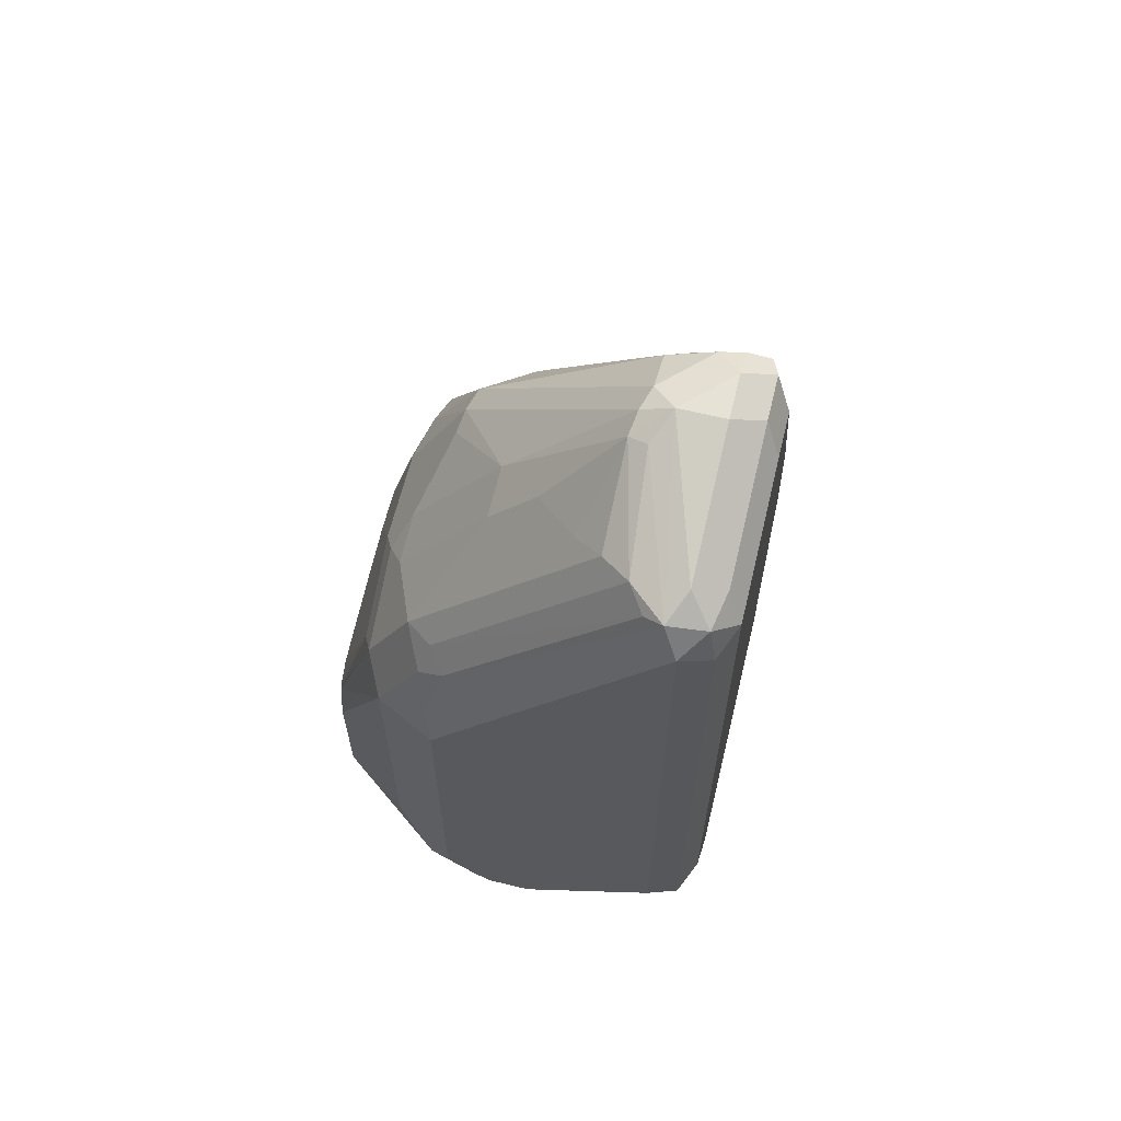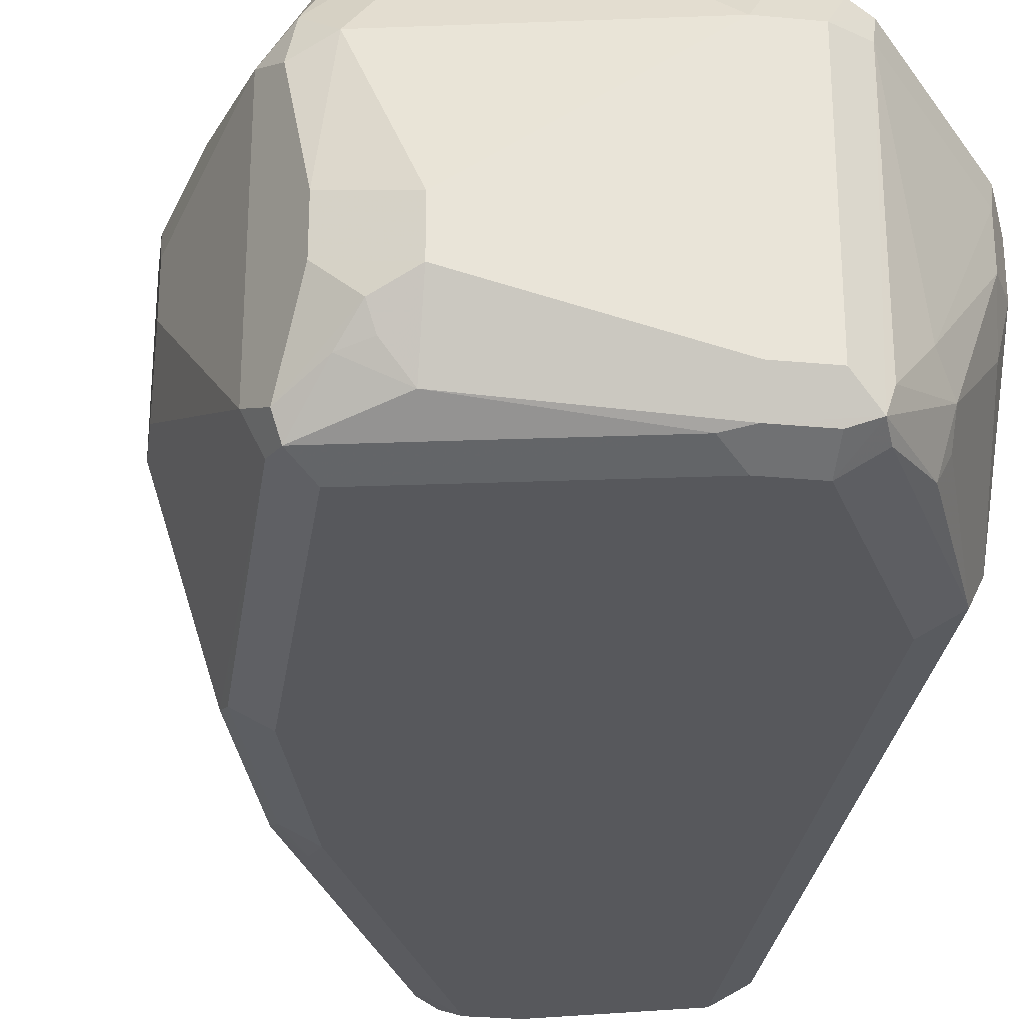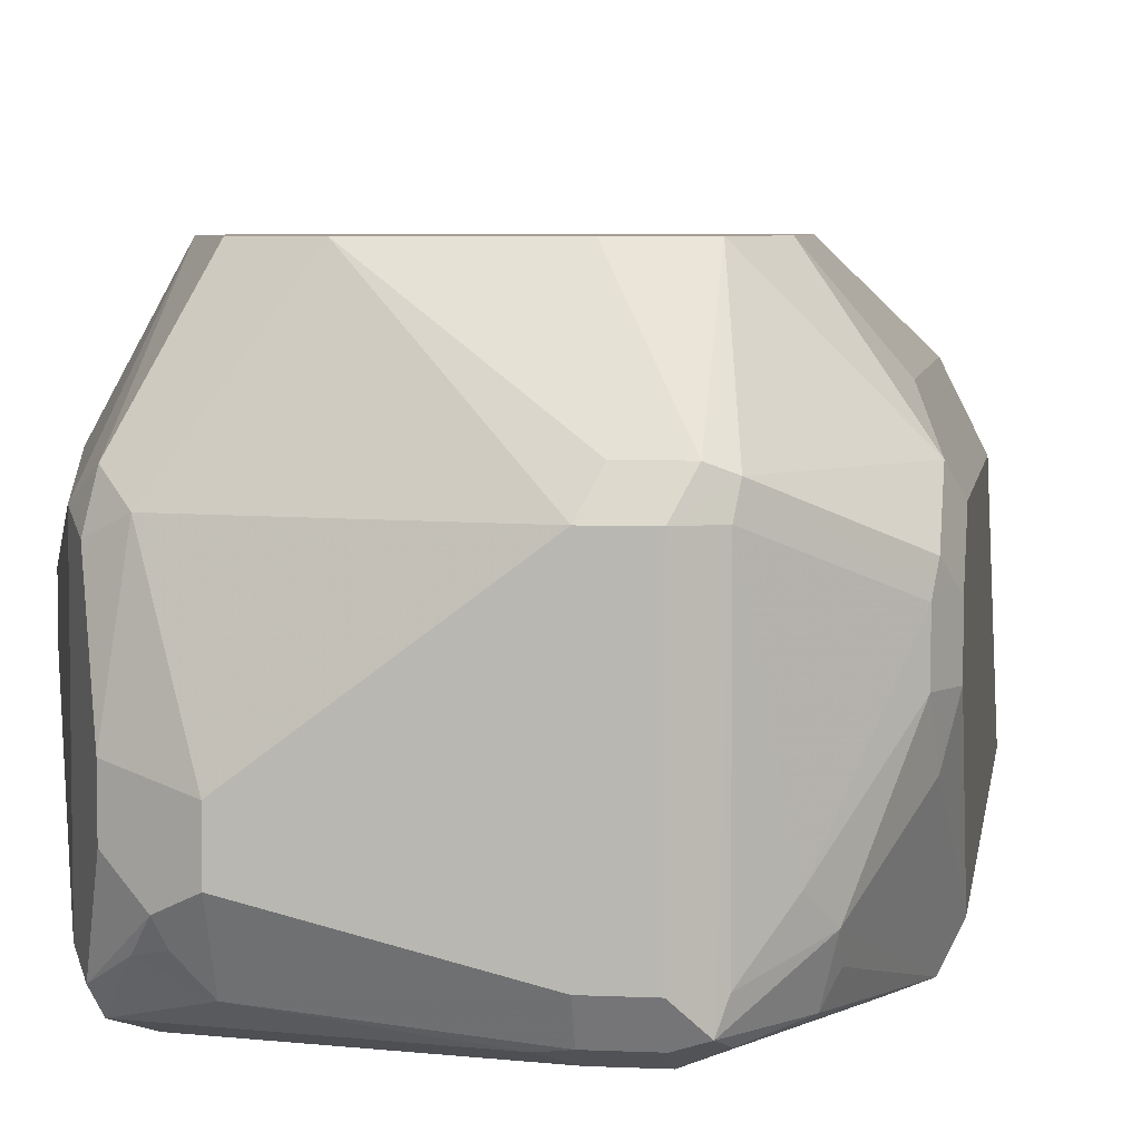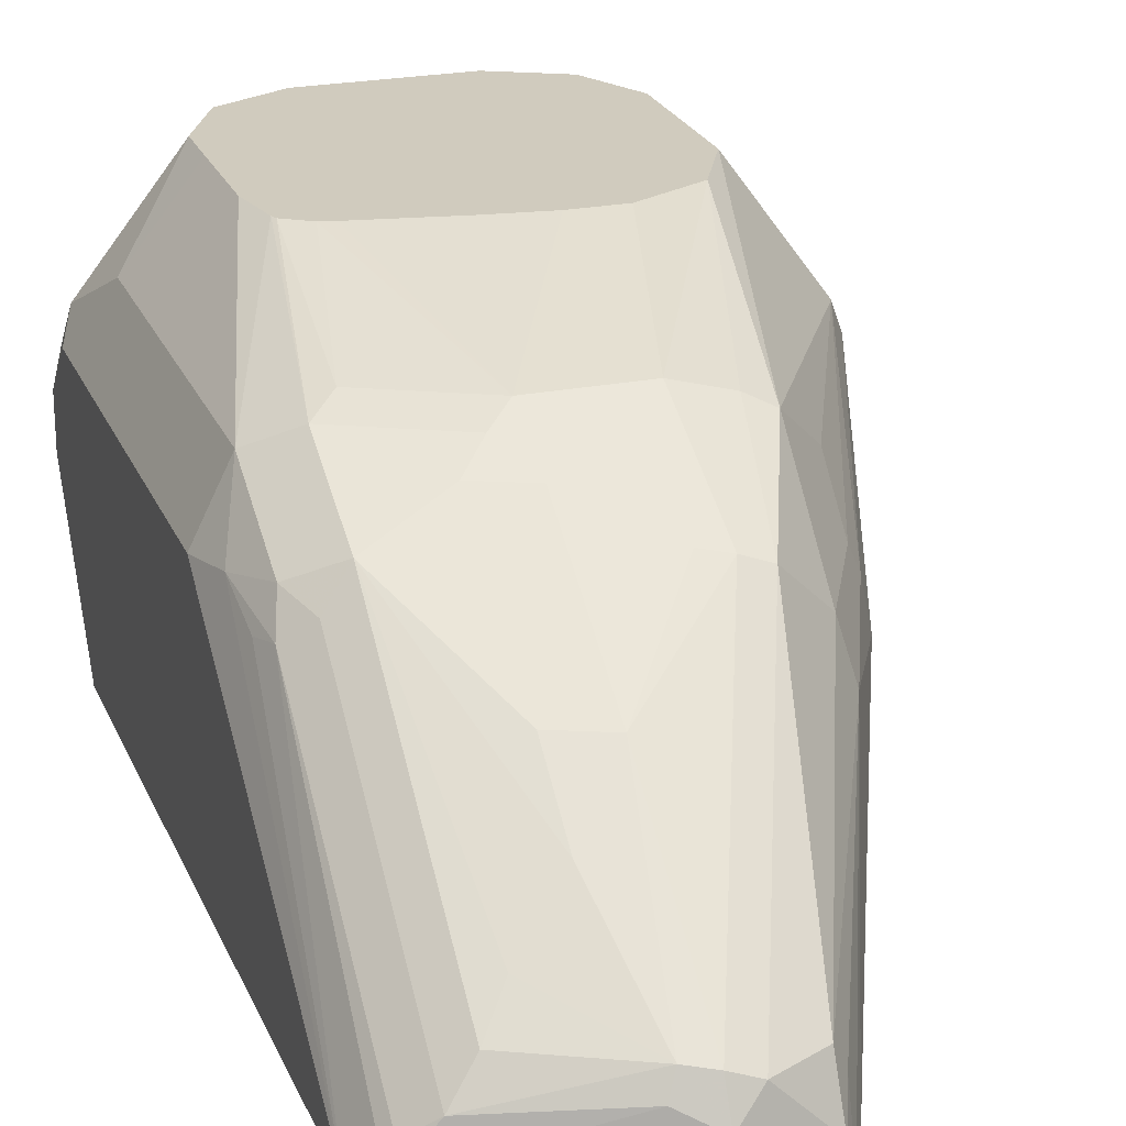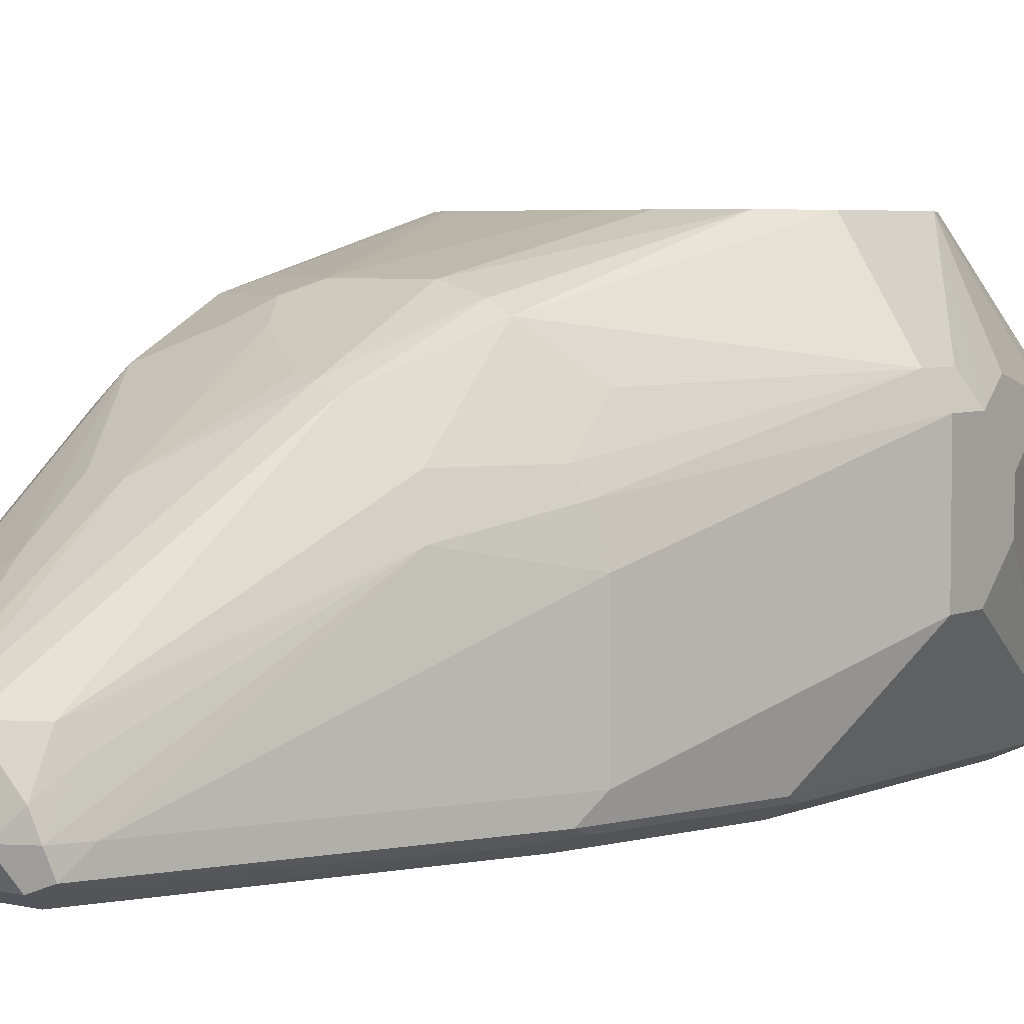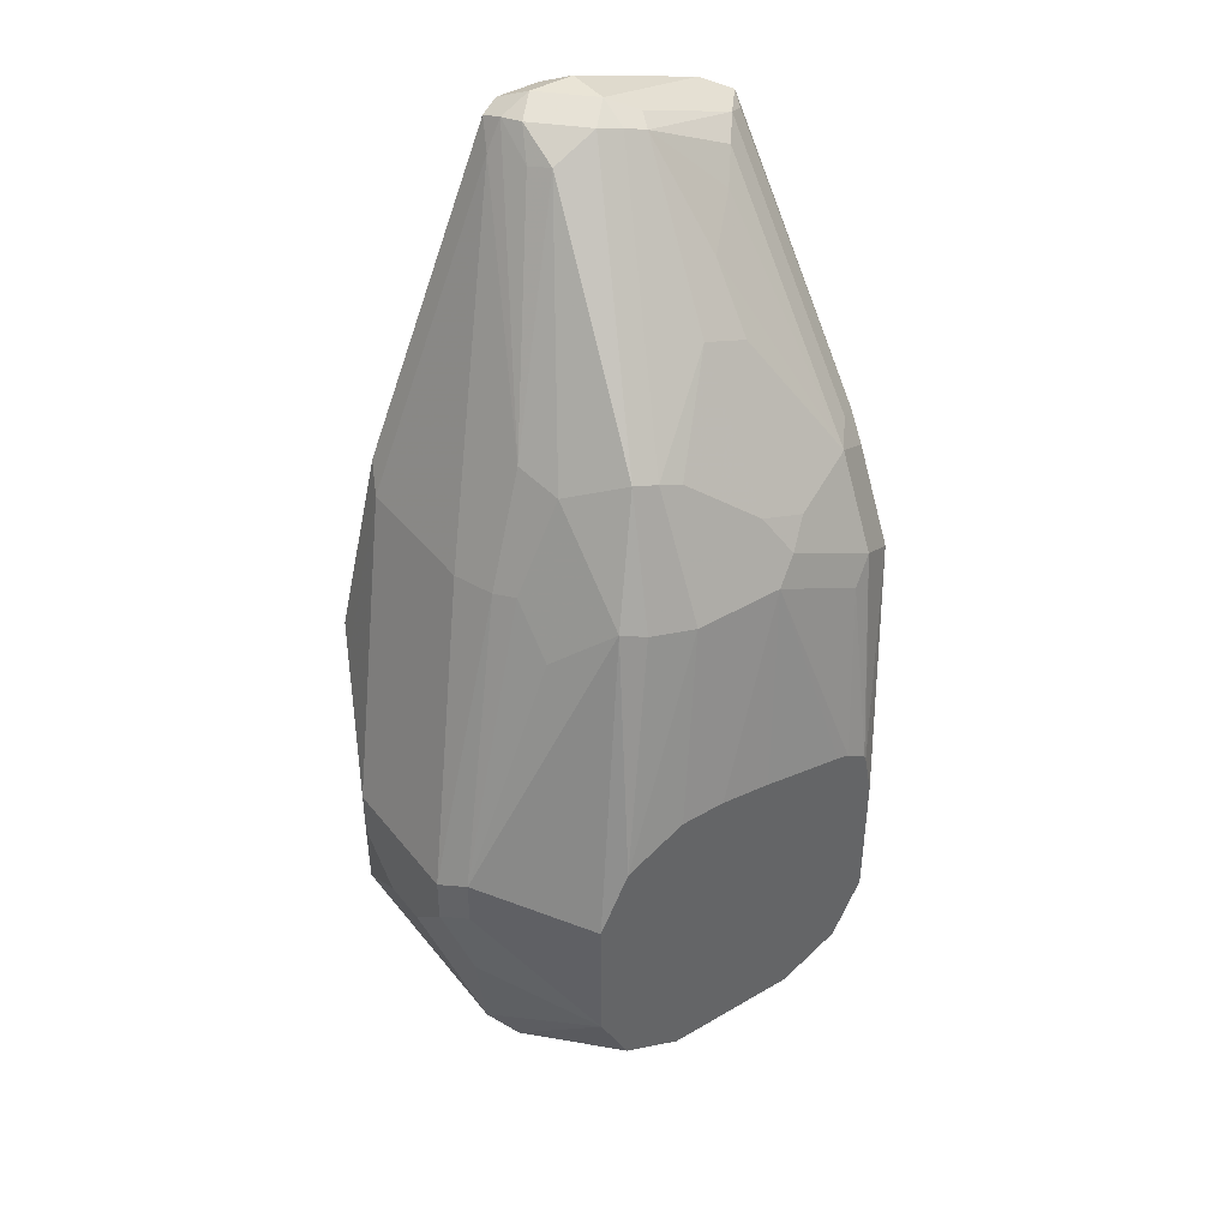
<metadata>
{"format":"obj","ext":"obj","renderer":"f3d","projection":"perspective","resolution":1024,"background":"white","views":[{"elev":64.0,"azim":-76.2,"up":"+Z"},{"elev":-28.5,"azim":172.0,"up":"+Y"},{"elev":5.5,"azim":-171.9,"up":"+Y"},{"elev":23.3,"azim":-18.5,"up":"+Y"},{"elev":4.7,"azim":36.2,"up":"+Y"},{"elev":42.4,"azim":144.9,"up":"+Z"}]}
</metadata>
<code>
v -0.1081 -0.8111 0.1802
v -0.1021 -0.8231 0.1742
v -0.09912 -0.8201 0.1892
v -0.1021 -0.8051 0.1922
v -0.09912 -0.7255 0.0991
v -0.1021 -0.727 0.09009
v -0.1036 -0.7187 0.07209
v -0.1081 -0.721 0.05404
v -0.1081 -0.8111 -0.07207
v -0.09011 -0.8291 0.1802
v -0.1021 -0.8231 -0.07807
v -0.0841 -0.8231 0.1922
v -0.03605 -0.8111 0.2163
v -0.09011 -0.8111 0.1982
v -0.03605 -0.793 0.2163
v -0.04806 -0.787 0.2102
v -0.09011 -0.7908 0.1937
v -0.09912 -0.7975 0.1892
v -0.09011 -0.7187 0.1036
v -0.09611 -0.715 0.09009
v -0.09611 -0.6969 0.05404
v -0.1021 -0.709 0.05404
v -0.1081 -0.721 -0.09012
v -0.1081 -0.757 -0.1081
v -0.1036 -0.775 -0.1104
v -0.03605 -0.8291 0.1982
v -0.09011 -0.8291 -0.07207
v -0.08561 -0.8021 -0.1352
v -0.08561 -0.8111 -0.1284
v -0.08109 -0.8201 -0.1306
v -0.06607 -0.8231 -0.1502
v -0.03003 -0.8231 0.2102
v -0.01802 -0.8111 0.2163
v -0.02702 -0.784 0.2118
v -0.03605 -0.781 0.2102
v -0.04505 -0.7795 0.2072
v -0.08109 -0.7795 0.1892
v -0.08109 -0.7074 0.0991
v -0.08109 -0.6894 0.06305
v -0.06844 -0.6668 -0.01802
v -0.07207 -0.6668 -0.03602
v -0.07208 -0.6668 -0.03613
v -0.09611 -0.6969 -0.07207
v -0.1021 -0.709 -0.09012
v -0.1036 -0.712 -0.09912
v -0.1081 -0.739 -0.1081
v -0.1021 -0.757 -0.1201
v -0.01802 -0.8291 0.1982
v -0.05406 -0.8291 -0.1442
v -0.07884 -0.793 -0.1442
v -0.06607 -0.8111 -0.1562
v -0.06308 -0.8201 -0.1577
v -0.012 -0.8231 0.2102
v -0.009012 -0.8021 0.2118
v -0.004509 -0.8201 0.2072
v -0.006023 -0.8111 0.2102
v -0.009012 -0.784 0.2028
v 0.008998 -0.712 0.1217
v -7.06e-06 -0.709 0.1201
v -0.03605 -0.733 0.1502
v -0.07208 -0.7683 0.1802
v -0.05406 -0.7322 0.1442
v -0.05406 -0.751 0.1682
v -0.05406 -0.6962 0.09009
v -0.04505 -0.6894 0.08109
v -0.07208 -0.6849 0.05404
v -0.06758 -0.6668 -0.01583
v -0.07208 -0.6668 -0.07207
v -0.07205 -0.6668 -0.09019
v -0.06007 -0.6668 -0.1141
v -0.06758 -0.712 -0.1532
v -0.1036 -0.73 -0.1171
v -0.1021 -0.739 -0.1201
v -0.006023 -0.8231 0.1982
v 0.03603 -0.8291 0.07209
v 0.03828 -0.8246 0.09009
v -0.05406 -0.8231 -0.1562
v -0.02702 -0.8246 -0.1532
v -0.03605 -0.8291 -0.1442
v -0.06607 -0.721 -0.1562
v -0.05406 -0.721 -0.1622
v -0.05406 -0.8111 -0.1622
v -0.03605 -0.8111 -0.1622
v -0.03605 -0.8231 -0.1562
v -0.004509 -0.793 0.2005
v -7.06e-06 -0.8111 0.1982
v 0.04956 -0.8201 0.08109
v 0.03153 -0.748 0.1171
v 0.02703 -0.73 0.1126
v 0.02703 -0.712 0.09461
v 0.02703 -0.6939 0.07657
v 0.01802 -0.6894 0.07435
v -7.06e-06 -0.7029 0.1081
v -0.009012 -0.7074 0.1171
v -0.03605 -0.6969 0.0961
v -0.03605 -0.6849 0.07209
v -0.05912 -0.6668 -0.01031
v -0.03605 -0.6668 -0.1262
v -0.06007 -0.709 -0.1562
v 0.05406 -0.8291 2.646e-05
v 0.04804 -0.8231 0.07209
v 0.03603 -0.8171 -0.1502
v 0.06307 -0.8246 -0.1352
v 0.05406 -0.8291 -0.1262
v -0.03605 -0.721 -0.1622
v 0.03603 -0.793 -0.1622
v 0.05406 -0.8111 0.07209
v 0.05406 -0.757 0.07209
v 0.06759 -0.8201 0.00903
v 0.04956 -0.739 0.07435
v 0.04506 -0.73 0.07657
v 0.04506 -0.712 0.05856
v 0.0841 -0.709 -0.03002
v 0.05406 -0.6668 -0.03602
v 0.04205 -0.6668 -0.01201
v -7.06e-06 -0.6849 0.07209
v -7.06e-06 -0.6668 2.646e-05
v -0.02073 -0.6668 -0.0029
v -0.05406 -0.6668 -0.009051
v 0.01802 -0.6668 -0.1262
v -0.04204 -0.709 -0.1562
v 0.06607 -0.8231 2.646e-05
v 0.04506 -0.8065 -0.1532
v 0.05406 -0.8088 -0.1487
v 0.06607 -0.8171 -0.1382
v 0.07209 -0.8111 -0.1262
v 0.06607 -0.8231 -0.1262
v 0.05406 -0.721 -0.1442
v 0.03603 -0.775 -0.1622
v 0.06008 -0.787 -0.1502
v 0.04804 -0.7991 -0.1562
v 0.07209 -0.8111 2.646e-05
v 0.0901 -0.775 -0.03602
v 0.0901 -0.721 -0.03602
v 0.0841 -0.709 -0.04803
v 0.05406 -0.6668 -0.09012
v 0.03003 -0.6668 -0.005976
v 0.01802 -0.6668 2.646e-05
v 0.04205 -0.6668 -0.1141
v 0.06307 -0.712 -0.1352
v 0.07209 -0.721 -0.1262
v 0.0901 -0.757 -0.07207
v 0.0901 -0.775 -0.05407
v 0.0841 -0.787 -0.05407
v 0.06607 -0.727 -0.1382
v 0.06008 -0.769 -0.1502
v 0.0841 -0.787 -0.03602
v 0.0901 -0.721 -0.05407
v 0.08109 -0.712 -0.08108
v 0.045 -0.6668 -0.1082
v 0.08711 -0.724 -0.06907
v 0.0901 -0.739 -0.07207
f 76 101 87
f 83 102 84
f 83 106 102
f 81 121 105
f 81 99 121
f 81 83 82
f 81 106 83
f 77 84 78
f 81 105 129
f 78 104 79
f 78 103 104
f 78 102 103
f 86 107 108
f 78 84 102
f 81 129 106
f 86 108 88
f 89 112 90
f 87 122 109
f 93 95 94
f 92 115 116
f 75 101 76
f 92 116 93
f 91 115 92
f 91 114 115
f 91 113 114
f 91 112 113
f 90 112 91
f 89 111 112
f 89 110 111
f 88 110 89
f 88 108 110
f 87 132 107
f 87 109 132
f 87 101 122
f 75 122 101
f 57 89 58
f 71 73 72
f 57 88 89
f 57 85 88
f 56 88 85
f 56 86 88
f 55 107 86
f 55 87 107
f 55 76 87
f 55 74 76
f 55 86 56
f 54 85 57
f 54 56 85
f 52 80 81
f 52 84 77
f 93 116 96
f 52 83 84
f 58 89 90
f 75 100 122
f 58 90 91
f 58 92 59
f 71 80 73
f 71 81 80
f 71 99 81
f 70 99 71
f 70 98 99
f 66 97 67
f 66 96 97
f 65 95 96
f 64 95 65
f 60 64 62
f 60 95 64
f 60 94 95
f 59 94 60
f 59 93 94
f 59 92 93
f 58 91 92
f 93 96 95
f 126 152 142
f 96 138 117
f 132 147 133
f 128 146 129
f 128 145 146
f 128 140 145
f 126 147 132
f 126 144 147
f 126 143 144
f 126 142 143
f 126 141 152
f 126 146 141
f 126 130 146
f 125 130 126
f 125 131 130
f 124 131 125
f 123 131 124
f 133 147 144
f 120 140 128
f 133 144 143
f 133 142 152
f 52 82 83
f 148 151 149
f 148 152 151
f 141 151 152
f 141 149 151
f 141 146 145
f 140 141 145
f 139 150 140
f 136 140 150
f 136 141 140
f 136 149 141
f 136 148 149
f 135 148 136
f 133 148 134
f 133 152 148
f 133 143 142
f 96 116 138
f 120 139 140
f 113 136 114
f 105 128 129
f 103 127 122
f 103 126 127
f 103 125 126
f 103 124 125
f 102 124 103
f 102 123 124
f 102 106 123
f 100 103 122
f 100 104 103
f 98 121 99
f 98 120 121
f 96 119 97
f 96 118 119
f 96 117 118
f 105 121 120
f 115 137 116
f 105 120 128
f 106 146 130
f 113 135 136
f 113 148 135
f 113 134 148
f 111 113 112
f 110 113 111
f 110 134 113
f 109 126 132
f 109 127 126
f 109 122 127
f 108 134 110
f 107 134 108
f 107 133 134
f 107 132 133
f 106 131 123
f 106 130 131
f 106 129 146
f 52 81 82
f 116 137 138
f 50 73 80
f 13 53 33
f 13 32 53
f 12 32 13
f 11 49 27
f 11 31 49
f 11 30 31
f 11 29 30
f 11 25 28
f 10 48 26
f 10 75 48
f 10 100 75
f 10 104 100
f 10 79 104
f 10 49 79
f 10 27 49
f 13 33 15
f 10 32 12
f 13 15 14
f 15 34 35
f 21 68 43
f 21 42 68
f 21 41 42
f 21 40 41
f 21 39 40
f 21 38 39
f 20 38 21
f 19 37 38
f 19 38 20
f 17 19 18
f 17 37 19
f 17 36 37
f 16 36 17
f 15 36 16
f 15 35 36
f 15 33 34
f 21 43 44
f 51 80 52
f 9 25 11
f 2 27 10
f 2 11 27
f 2 10 3
f 1 11 2
f 1 9 11
f 1 24 9
f 1 46 24
f 1 23 46
f 1 8 23
f 1 7 8
f 1 6 7
f 1 5 6
f 1 4 5
f 1 3 4
f 1 2 3
f 3 12 13
f 10 26 32
f 3 13 14
f 3 10 12
f 9 24 25
f 8 44 23
f 8 22 44
f 7 20 21
f 7 22 8
f 7 21 22
f 5 18 19
f 5 7 6
f 5 20 7
f 5 19 20
f 4 18 5
f 4 17 18
f 4 16 17
f 4 15 16
f 4 14 15
f 3 14 4
f 21 44 22
f 11 28 29
f 23 45 72
f 40 70 69
f 40 98 70
f 40 120 98
f 40 139 120
f 40 150 139
f 40 136 150
f 40 114 136
f 40 115 114
f 40 137 115
f 40 138 137
f 40 117 138
f 40 118 117
f 40 119 118
f 40 97 119
f 40 67 97
f 40 69 68
f 39 67 40
f 40 68 42
f 43 68 69
f 50 80 51
f 49 78 79
f 49 77 78
f 49 52 77
f 48 76 74
f 48 75 76
f 48 55 53
f 48 74 55
f 23 44 45
f 46 72 73
f 45 69 70
f 45 71 72
f 45 70 71
f 43 45 44
f 43 69 45
f 40 42 41
f 39 66 67
f 47 73 50
f 39 65 96
f 33 54 34
f 31 52 49
f 30 52 31
f 28 47 50
f 28 30 29
f 28 52 30
f 28 51 52
f 28 50 51
f 26 53 32
f 26 48 53
f 24 47 25
f 24 73 47
f 24 46 73
f 23 72 46
f 39 96 66
f 33 53 55
f 33 55 56
f 25 47 28
f 34 54 57
f 33 56 54
f 38 64 39
f 38 62 64
f 39 64 65
f 38 61 63
f 37 61 38
f 36 63 61
f 36 62 63
f 38 63 62
f 36 60 62
f 36 61 37
f 35 60 36
f 35 59 60
f 34 59 35
f 34 58 59
f 34 57 58

</code>
